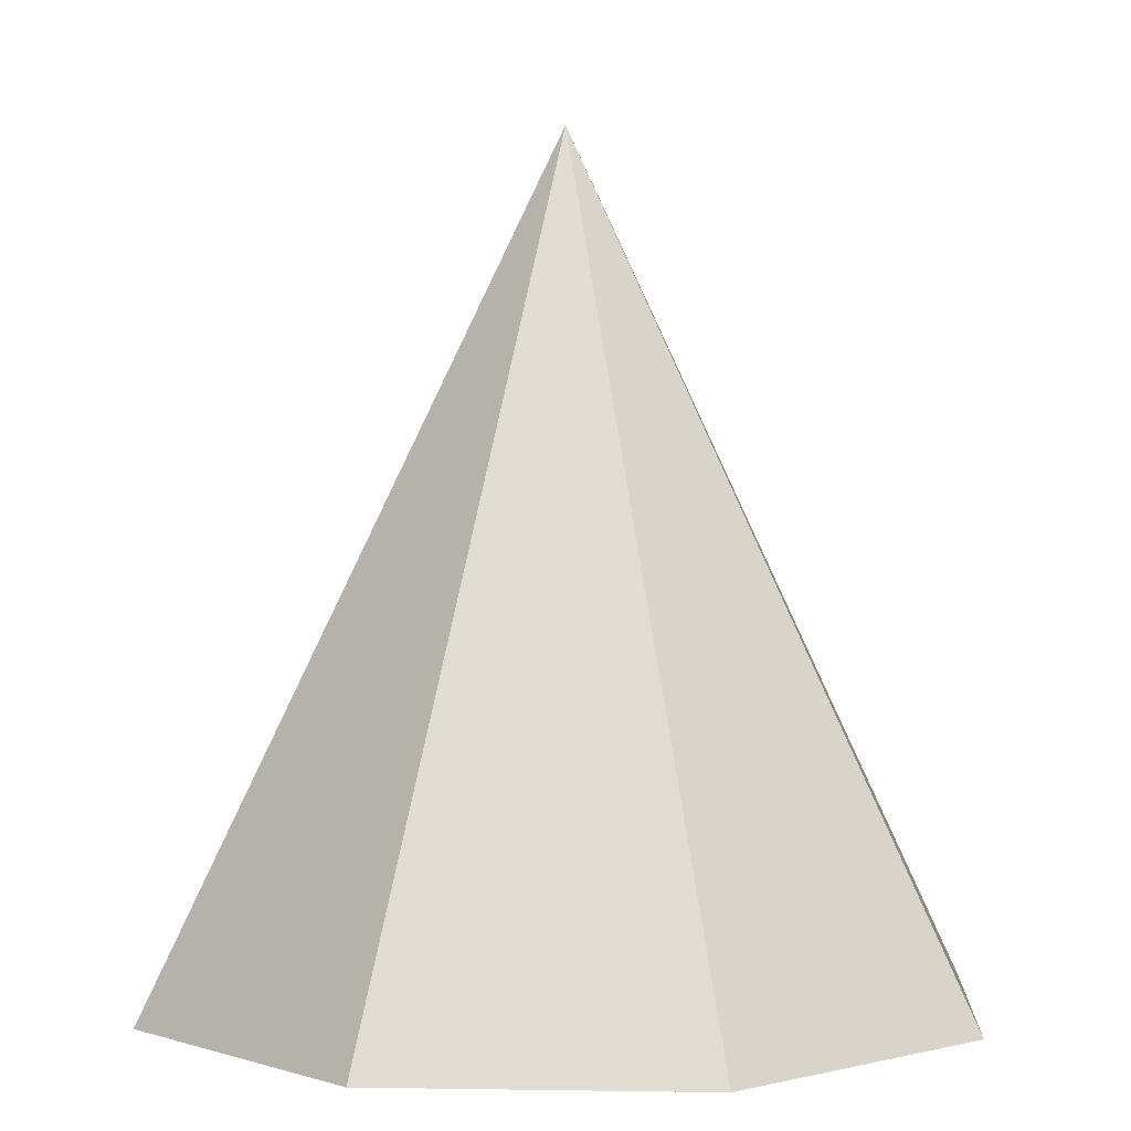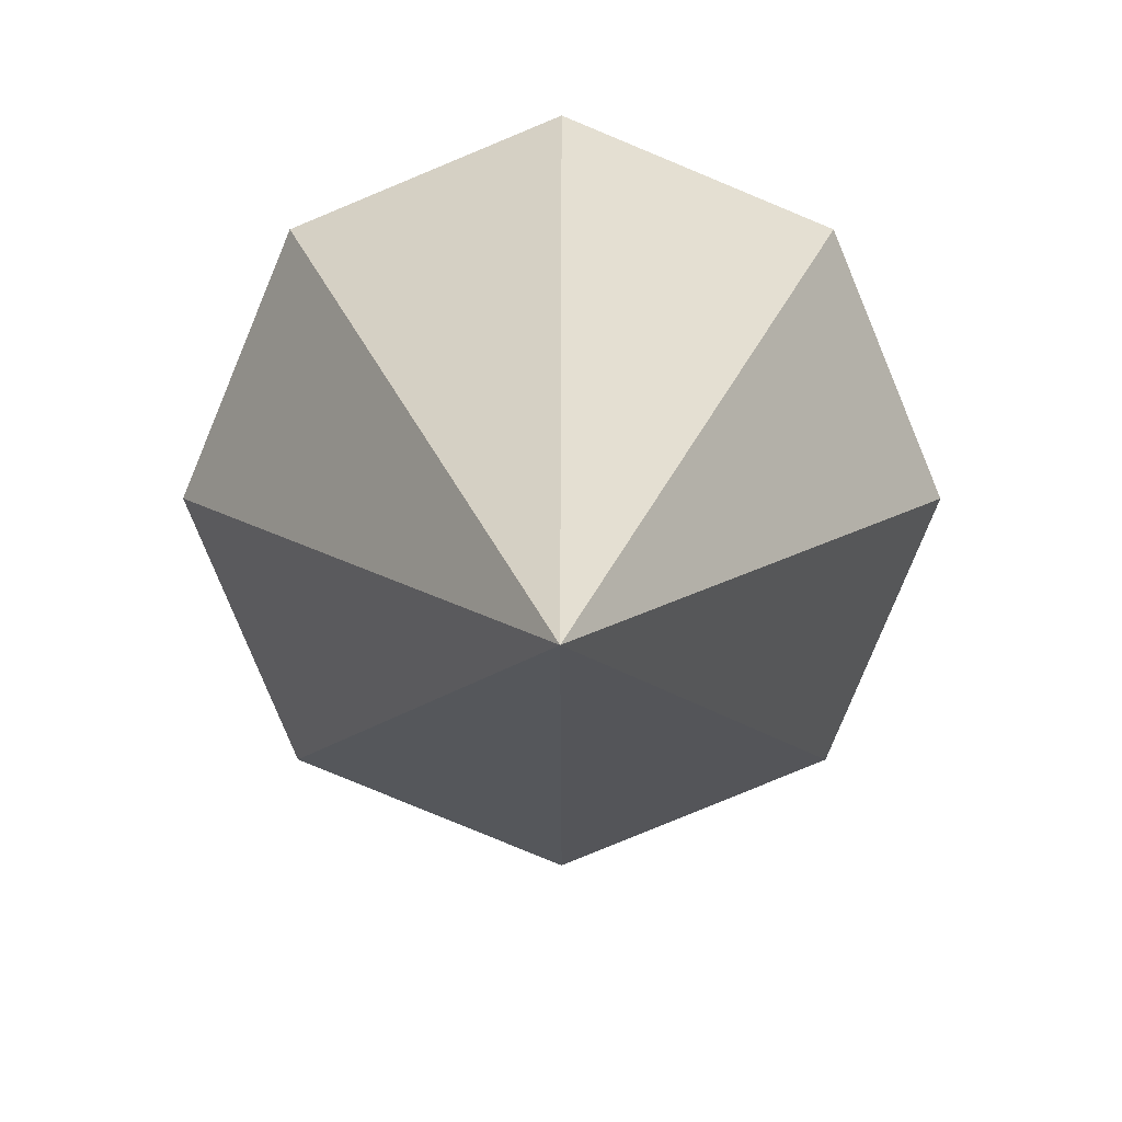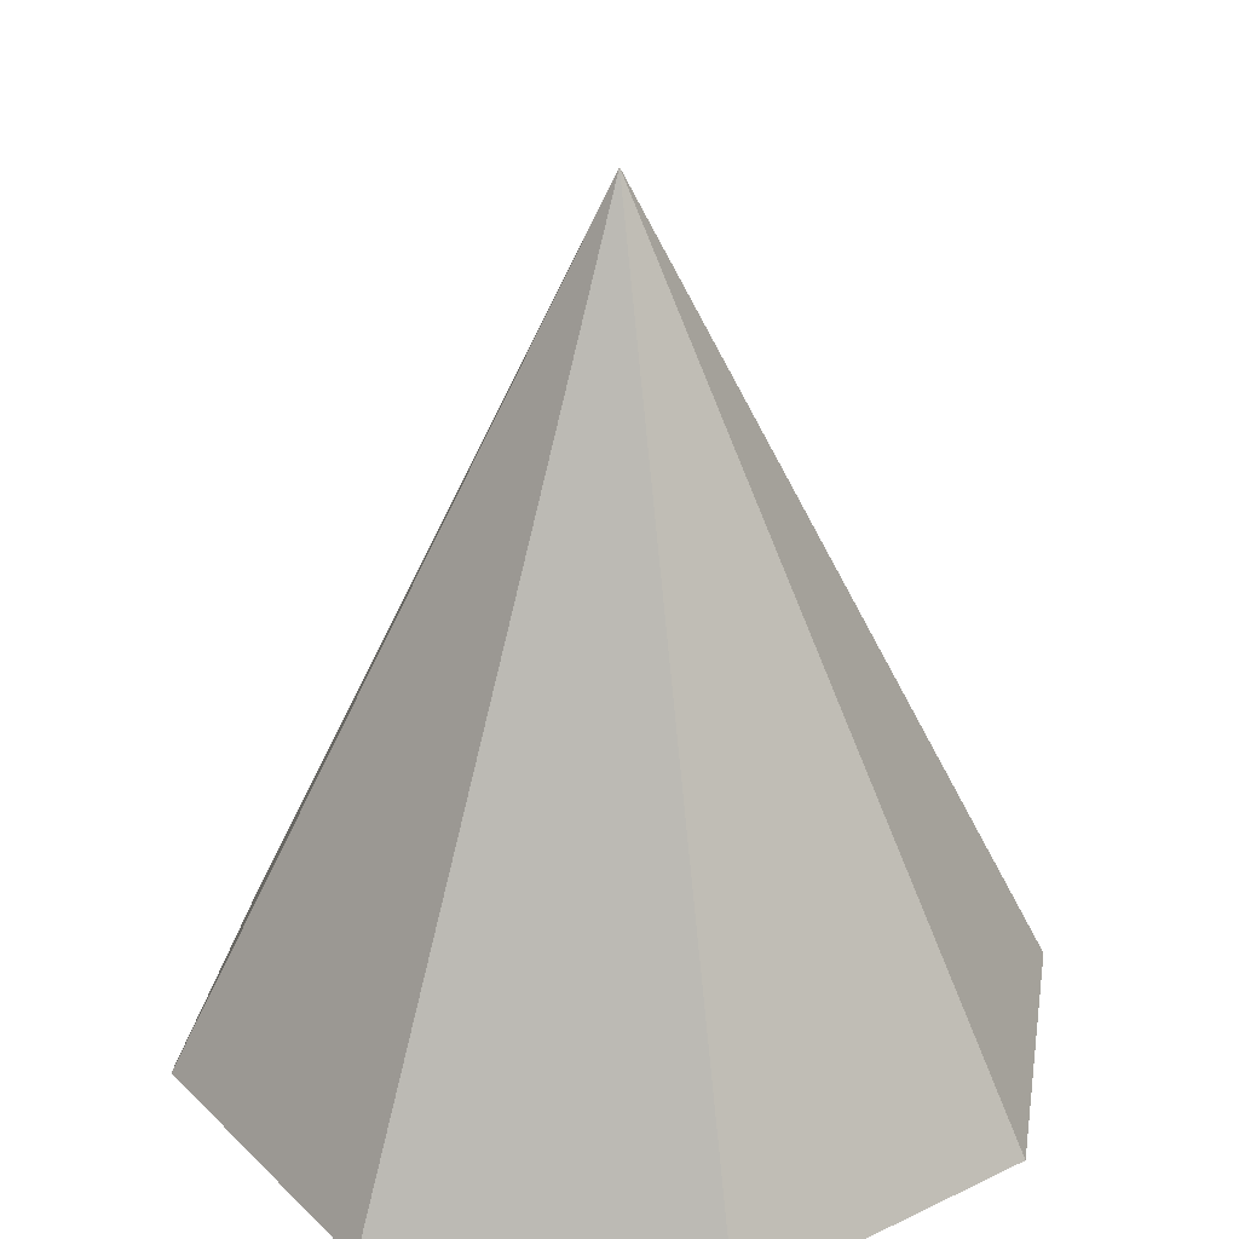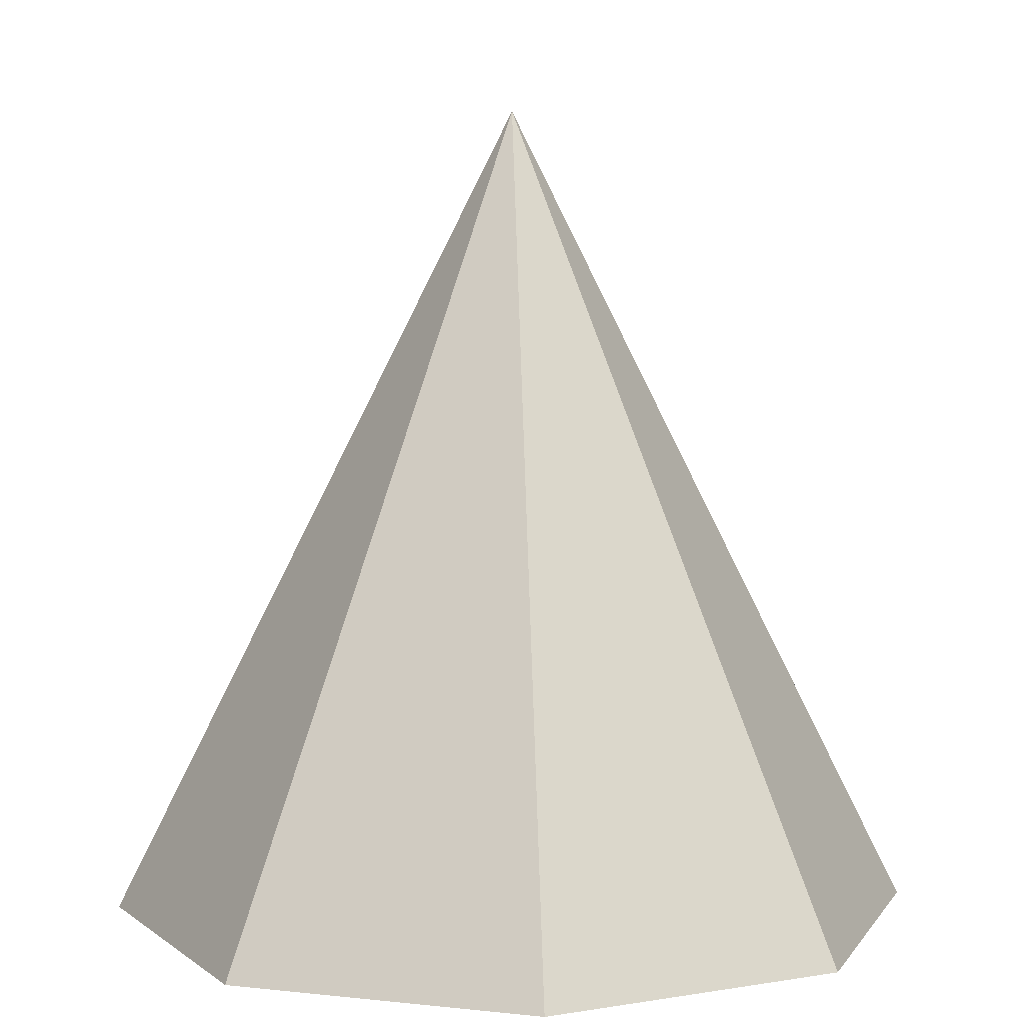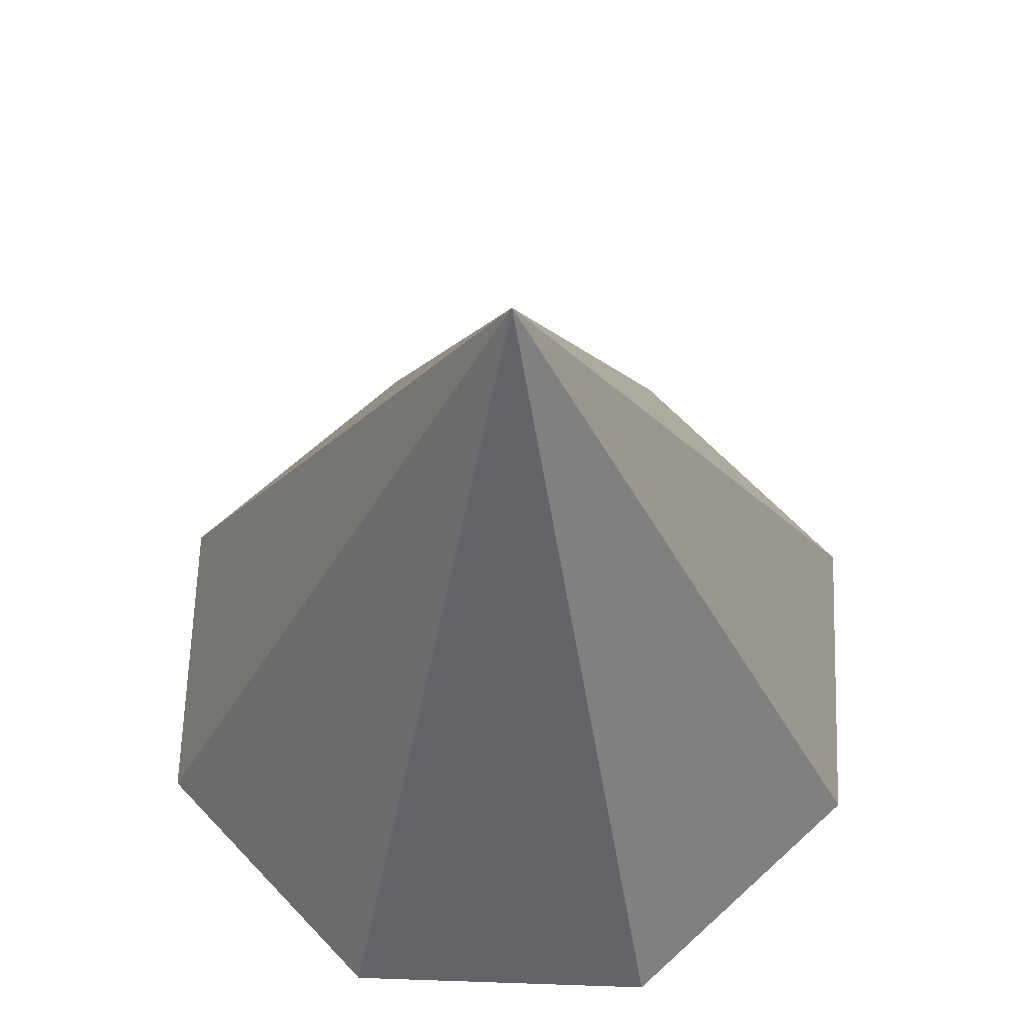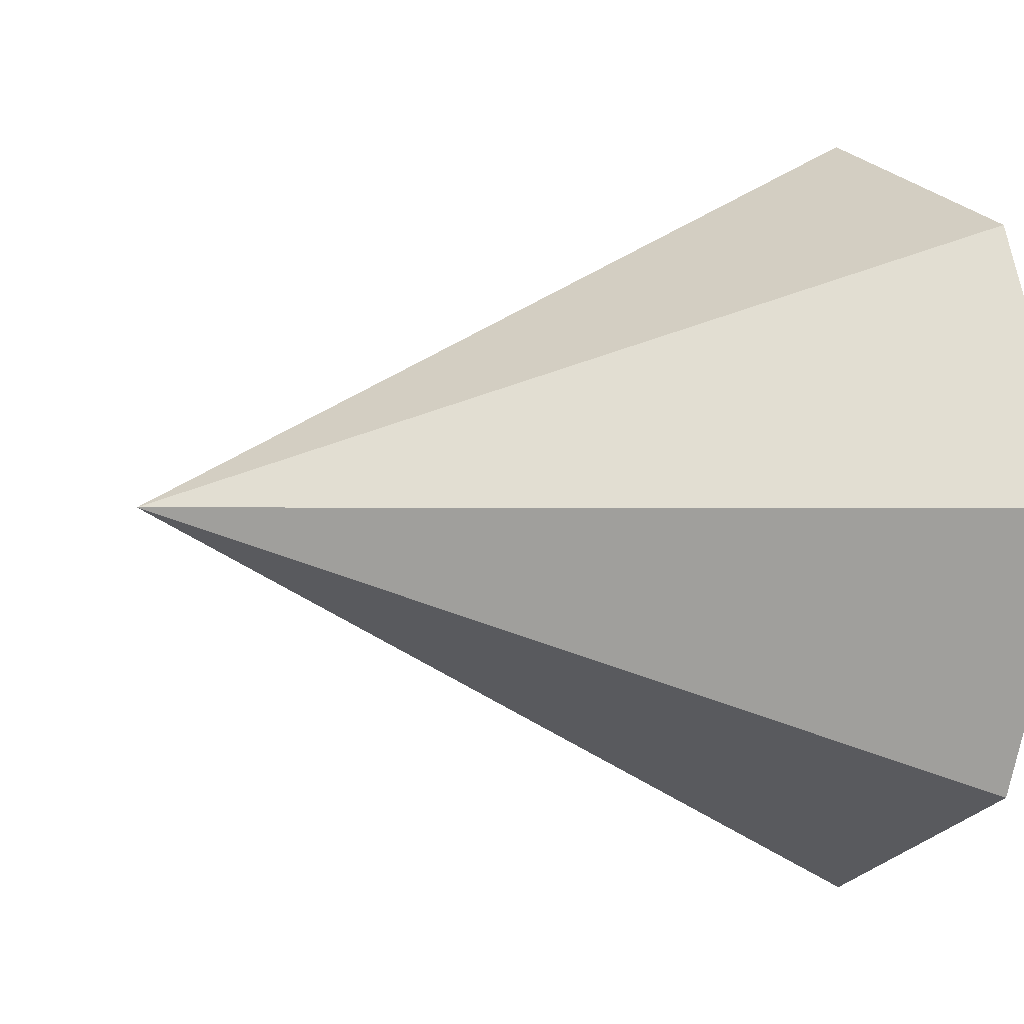
<metadata>
{"format":"obj","ext":"obj","renderer":"f3d","projection":"perspective","resolution":1024,"background":"white","views":[{"elev":2.6,"azim":-19.1,"up":"+Y"},{"elev":9.5,"azim":-179.9,"up":"+Z"},{"elev":28.9,"azim":-103.1,"up":"+Y"},{"elev":6.5,"azim":-94.1,"up":"+Y"},{"elev":63.5,"azim":-110.5,"up":"+Y"},{"elev":-1.3,"azim":-118.5,"up":"+Z"}]}
</metadata>
<code>
o Cone
v -0.01105 -0.007745 -0.9977
v 0.6961 -0.007745 -0.7048
v 0.989 -0.007745 0.002259
v 0.6961 -0.007745 0.7094
v -0.01105 -0.007745 1.002
v -0.7182 -0.007745 0.7094
v -1.011 -0.007745 0.002259
v -0.7182 -0.007745 -0.7048
v -0.01105 1.992 0.002259
f 1 9 2
f 2 9 3
f 3 9 4
f 4 9 5
f 5 9 6
f 6 9 7
f 7 9 8
f 8 9 1
f 4 6 8
f 8 1 2
f 2 3 4
f 4 5 6
f 6 7 8
f 8 2 4

</code>
